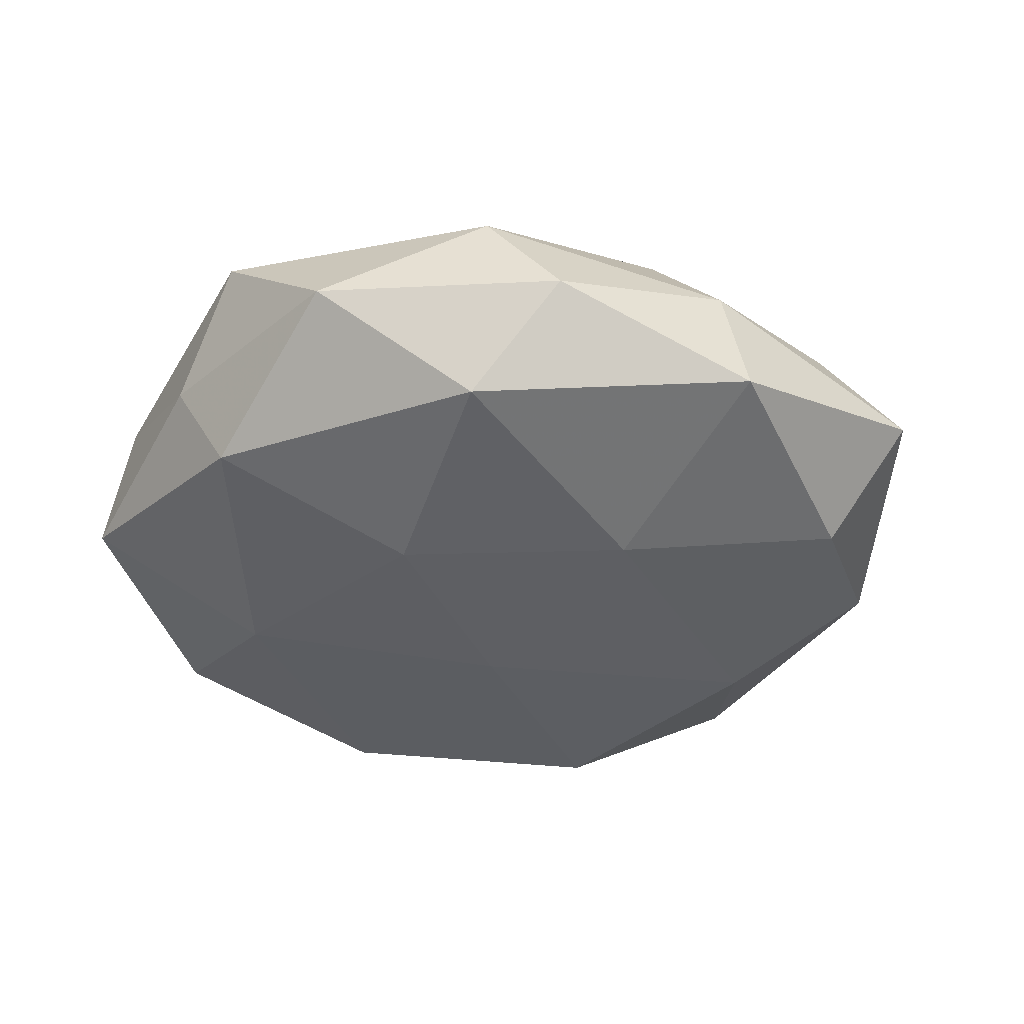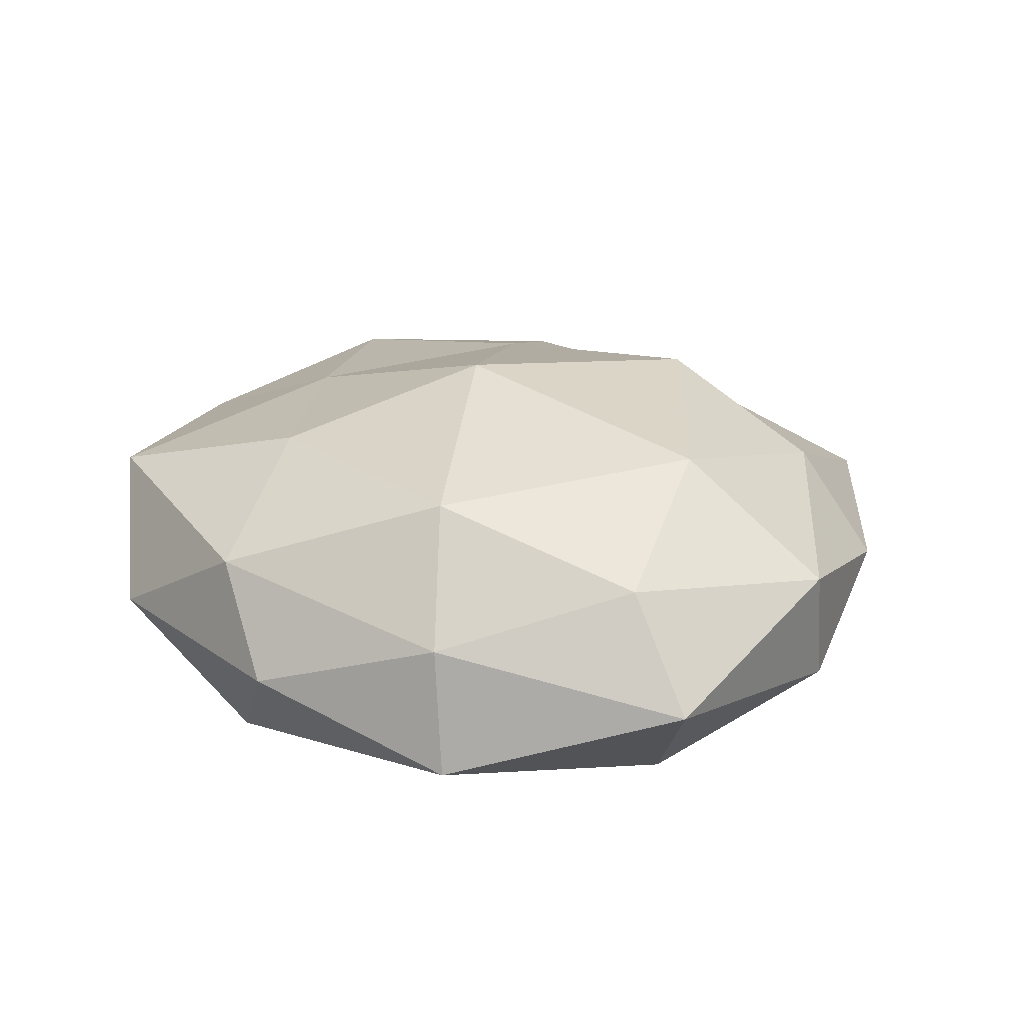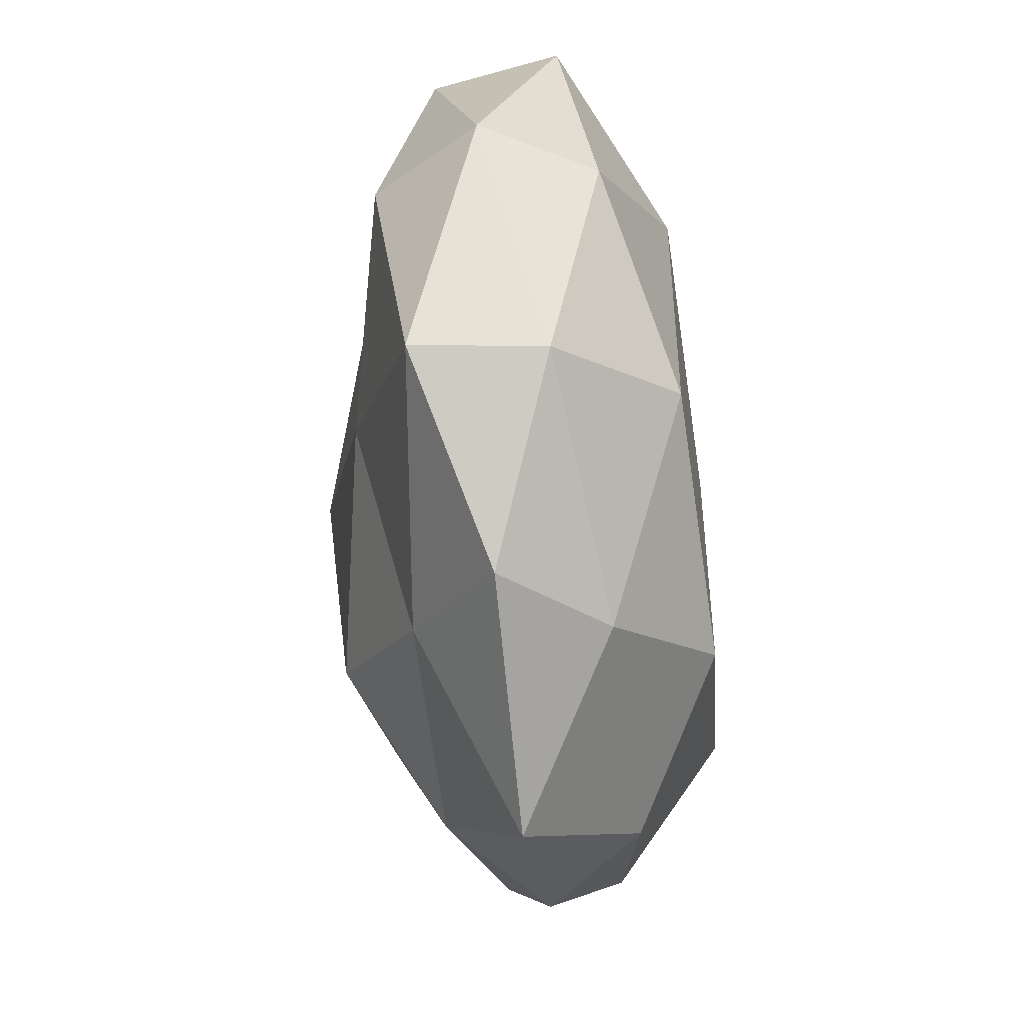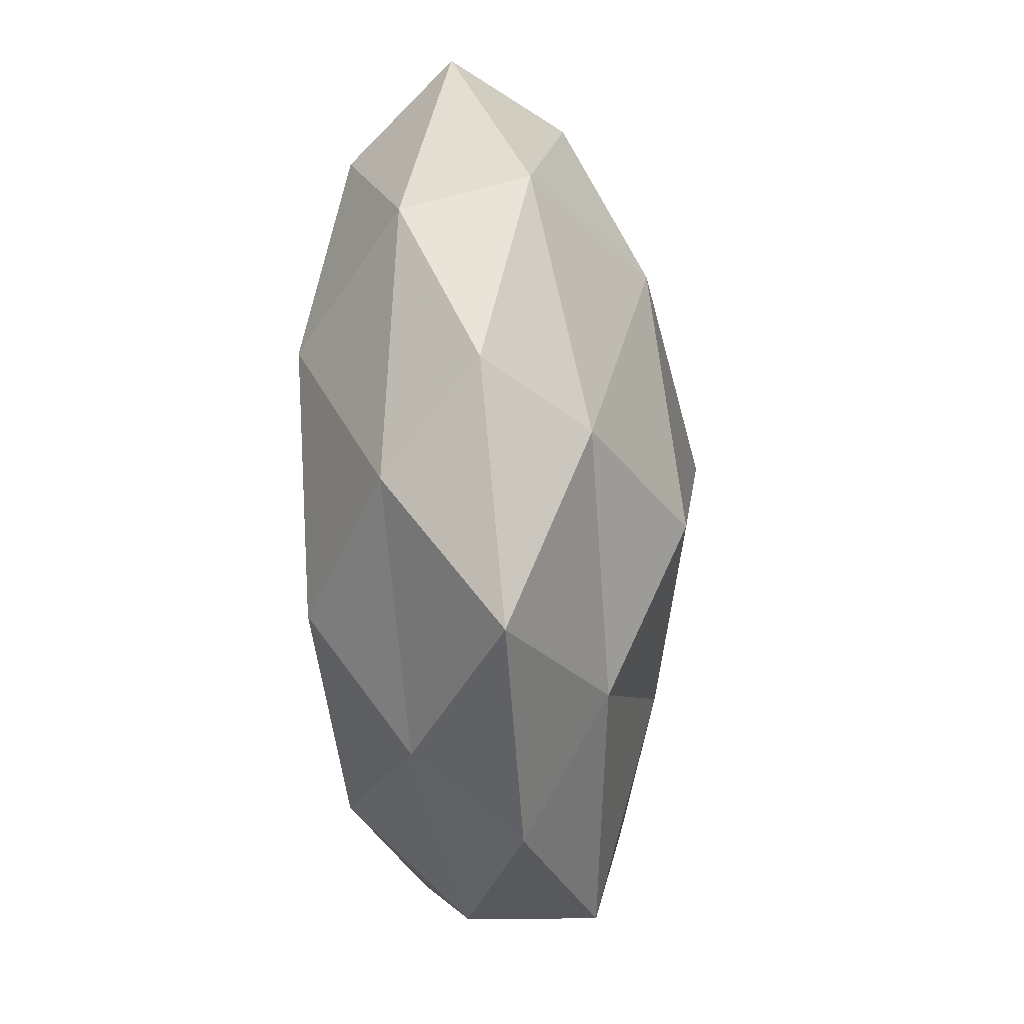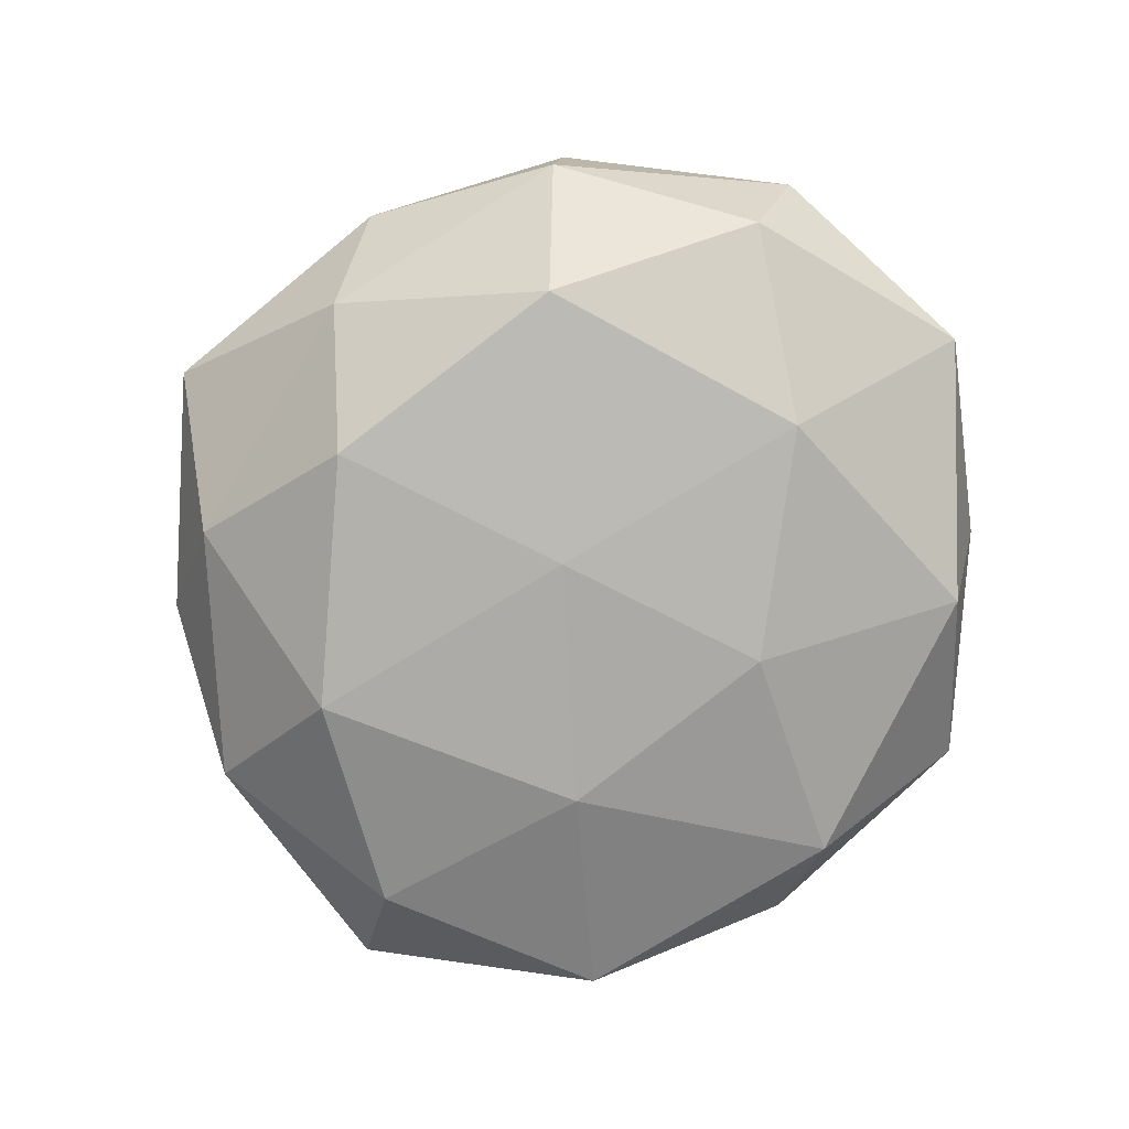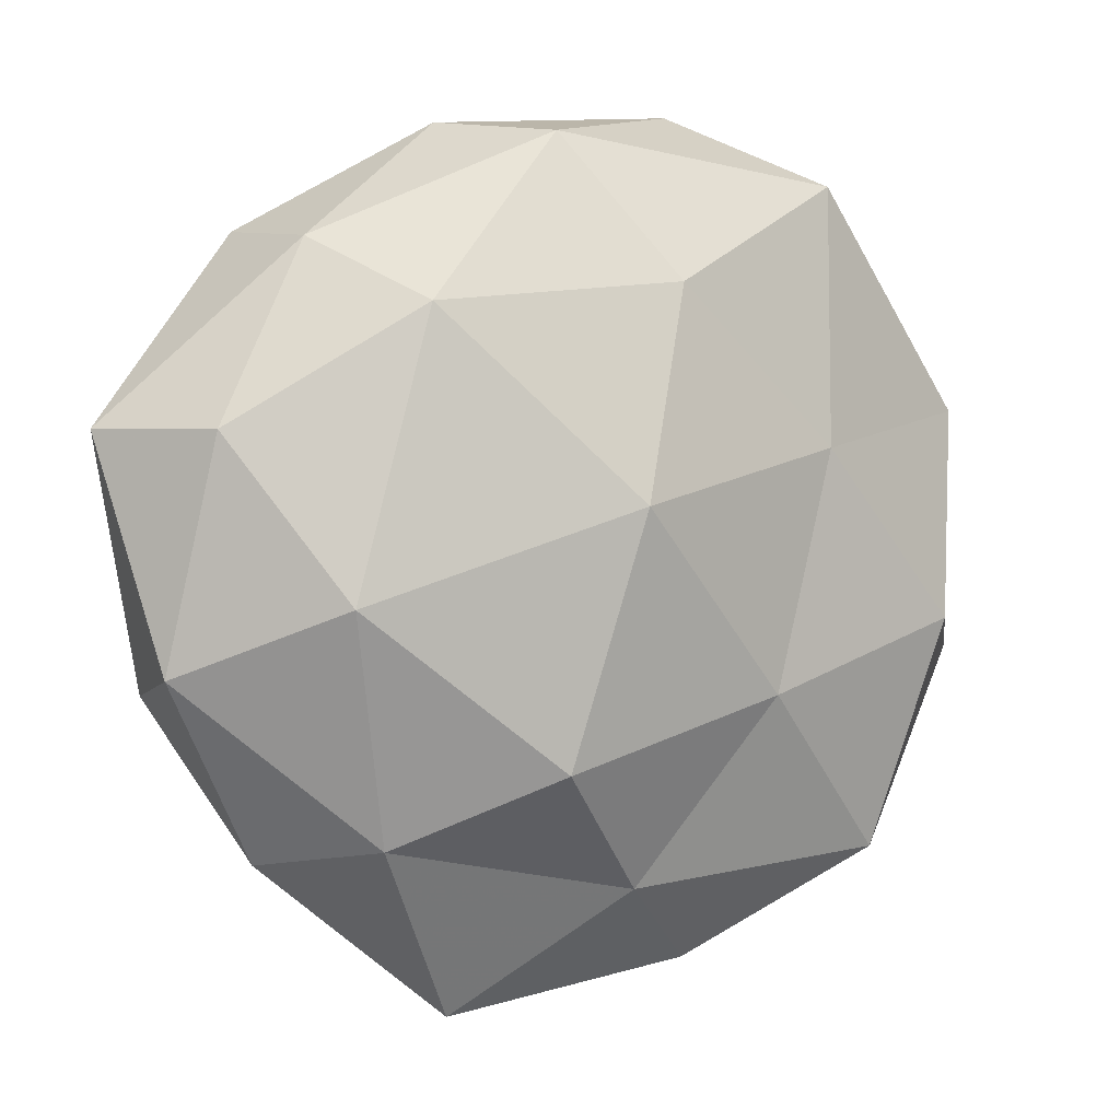
<metadata>
{"format":"obj","ext":"obj","renderer":"f3d","projection":"perspective","resolution":1024,"background":"white","views":[{"elev":-39.0,"azim":-171.6,"up":"+Z"},{"elev":22.8,"azim":-127.4,"up":"+Z"},{"elev":-64.3,"azim":94.5,"up":"+Y"},{"elev":-61.1,"azim":-87.4,"up":"+Y"},{"elev":-78.4,"azim":47.1,"up":"+Z"},{"elev":3.4,"azim":-27.2,"up":"+Y"}]}
</metadata>
<code>
v 0.01009 0.02106 -0.0217
v -0.04018 -0.03623 0.0007976
v 0.05566 0.01325 -0.007574
v -0.05048 -0.01694 -0.008397
v -0.05265 -0.01366 0.00712
v 0.05562 -0.01462 0.002279
v 0.005517 -0.04759 -0.009497
v 0.05174 0.01615 0.008409
v 0.01556 -0.05176 0.003223
v -0.01636 -0.05611 0.002571
v 0.03196 0.03571 -0.01438
v -0.002926 0.04567 -0.01623
v 0.002463 -0.005448 -0.02223
v 0.006219 0.03124 0.0198
v -0.04774 0.01433 0.01128
v 0.03803 -0.0383 0.01149
v -0.02735 -0.04033 -0.01112
v 0.03078 0.04353 0.01218
v 0.03685 -0.03901 -0.004676
v -0.006217 -0.0349 -0.02156
v -0.02551 0.02848 0.01934
v 0.03456 0.004142 -0.02014
v -0.01891 0.01686 -0.02095
v -0.03767 0.03741 -0.01165
v -0.03471 0.03625 0.004355
v -0.0025 0.005599 0.02745
v 0.04924 -0.01567 -0.01163
v -0.04665 0.008718 -0.01586
v -0.02884 -0.03374 0.01308
v 0.0273 0.01181 0.01863
v 0.04639 -0.009603 0.01549
v 0.03929 0.03397 -0.0008825
v 0.002992 -0.04045 0.01392
v -0.01503 0.05061 -0.00333
v 0.02585 -0.02934 -0.01934
v -0.01082 -0.02479 0.02429
v 0.0161 0.05254 -0.002565
v -0.0315 -0.01498 -0.02198
v 0.01894 -0.01747 0.02032
v -0.005292 0.04897 0.009868
v -0.05786 0.01428 -0.002508
v -0.03549 -0.005371 0.02086
f 5 4 2
f 3 8 6
f 7 9 10
f 11 1 12
f 2 4 17
f 17 10 2
f 7 10 17
f 19 9 7
f 6 16 19
f 19 16 9
f 20 7 17
f 22 1 11
f 22 11 3
f 22 13 1
f 23 12 1
f 1 13 23
f 24 12 23
f 15 21 25
f 21 26 14
f 27 3 6
f 27 6 19
f 27 22 3
f 28 24 23
f 5 2 29
f 29 2 10
f 8 18 30
f 30 18 14
f 14 26 30
f 6 8 31
f 6 31 16
f 31 8 30
f 3 32 8
f 3 11 32
f 8 32 18
f 33 10 9
f 9 16 33
f 29 10 33
f 24 34 12
f 25 34 24
f 19 7 35
f 35 7 20
f 35 20 13
f 35 13 22
f 27 19 35
f 27 35 22
f 36 29 33
f 11 12 37
f 32 11 37
f 37 18 32
f 37 12 34
f 4 38 17
f 13 20 38
f 17 38 20
f 13 38 23
f 4 28 38
f 23 38 28
f 26 39 30
f 16 31 39
f 30 39 31
f 16 39 33
f 26 36 39
f 33 39 36
f 40 14 18
f 21 14 40
f 21 40 25
f 25 40 34
f 40 18 37
f 34 40 37
f 41 4 5
f 15 41 5
f 15 25 41
f 25 24 41
f 41 28 4
f 41 24 28
f 15 5 42
f 15 42 21
f 42 26 21
f 5 29 42
f 42 36 26
f 42 29 36

</code>
